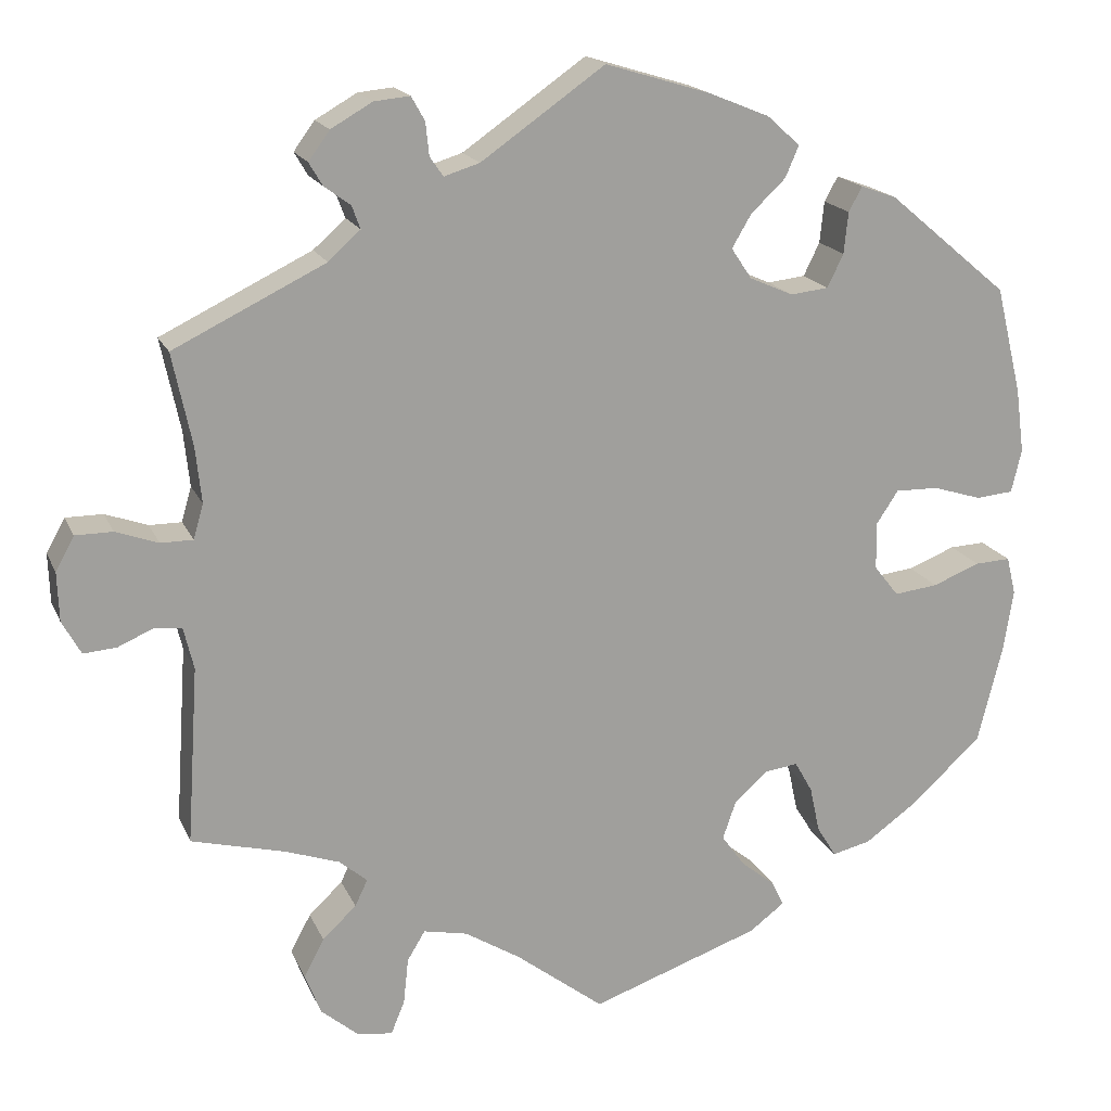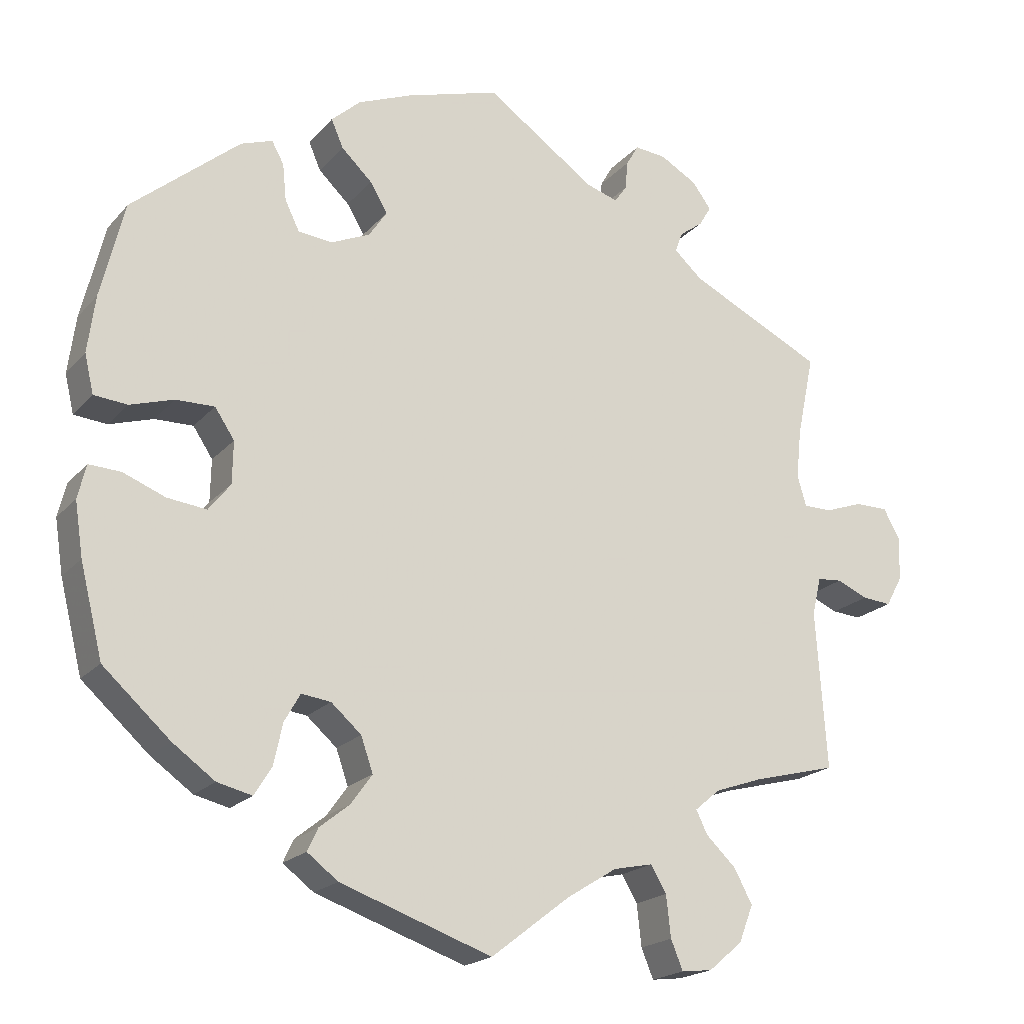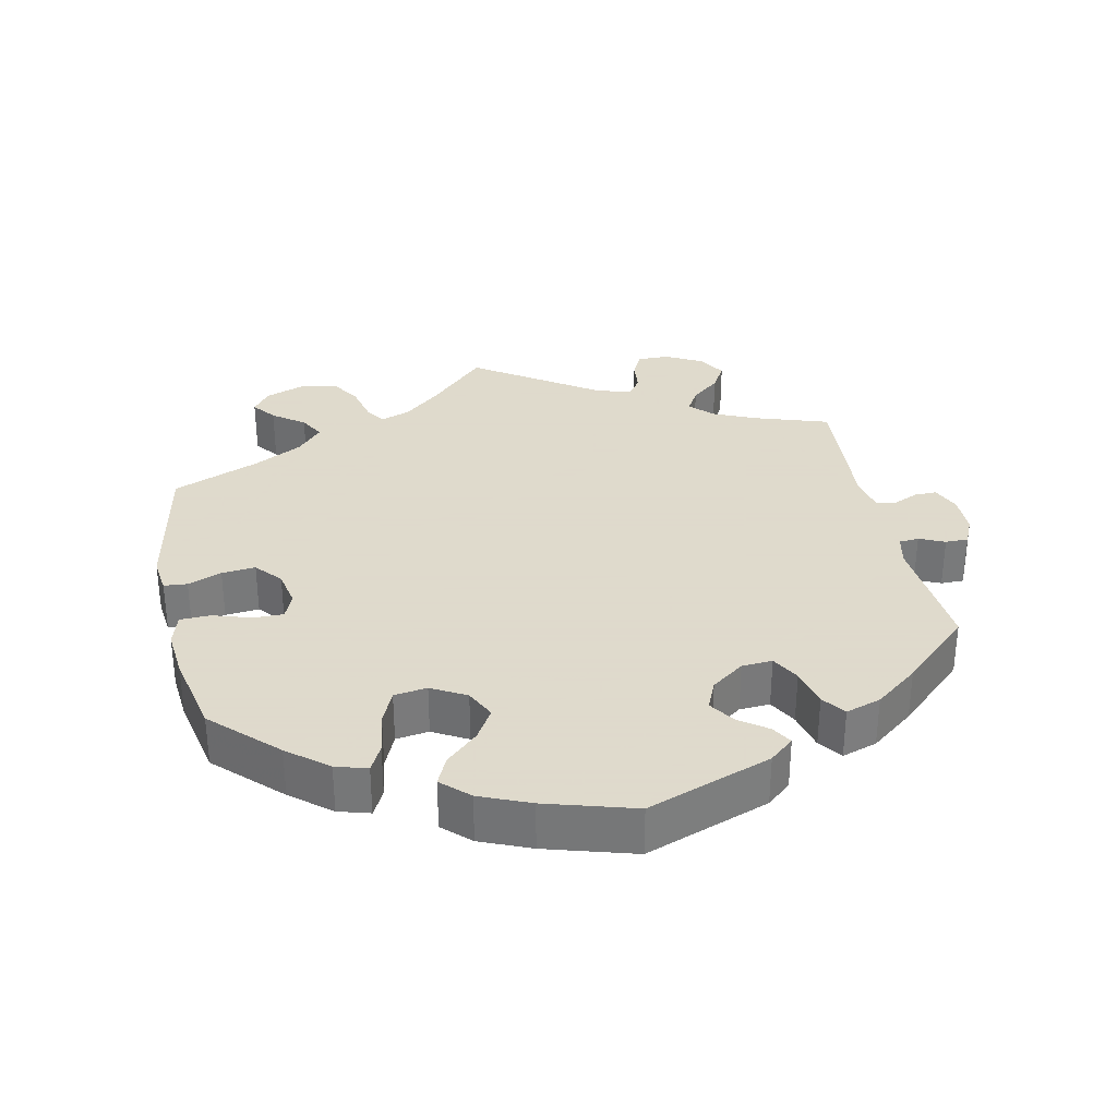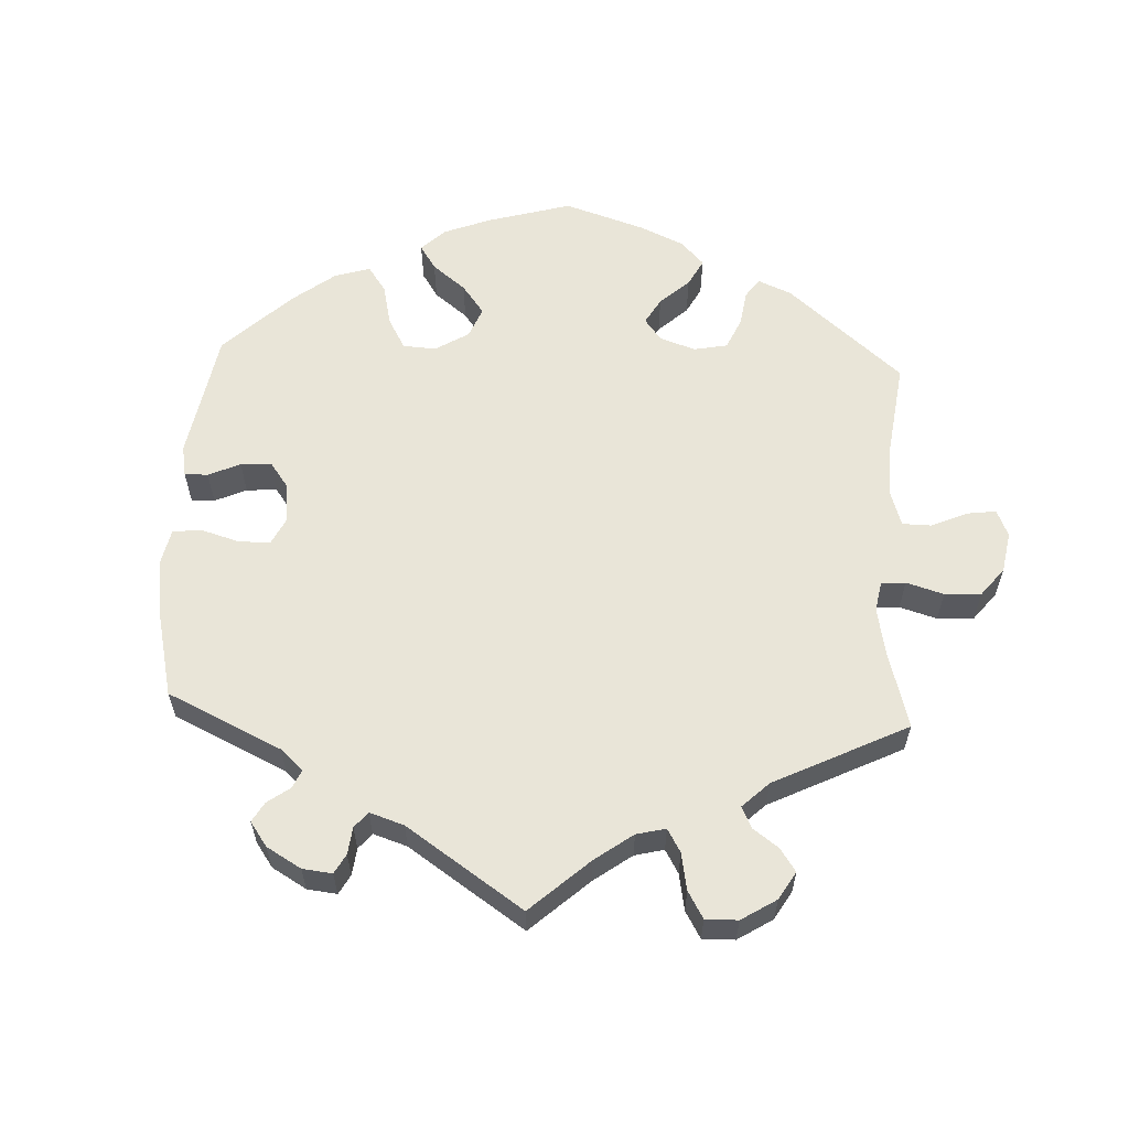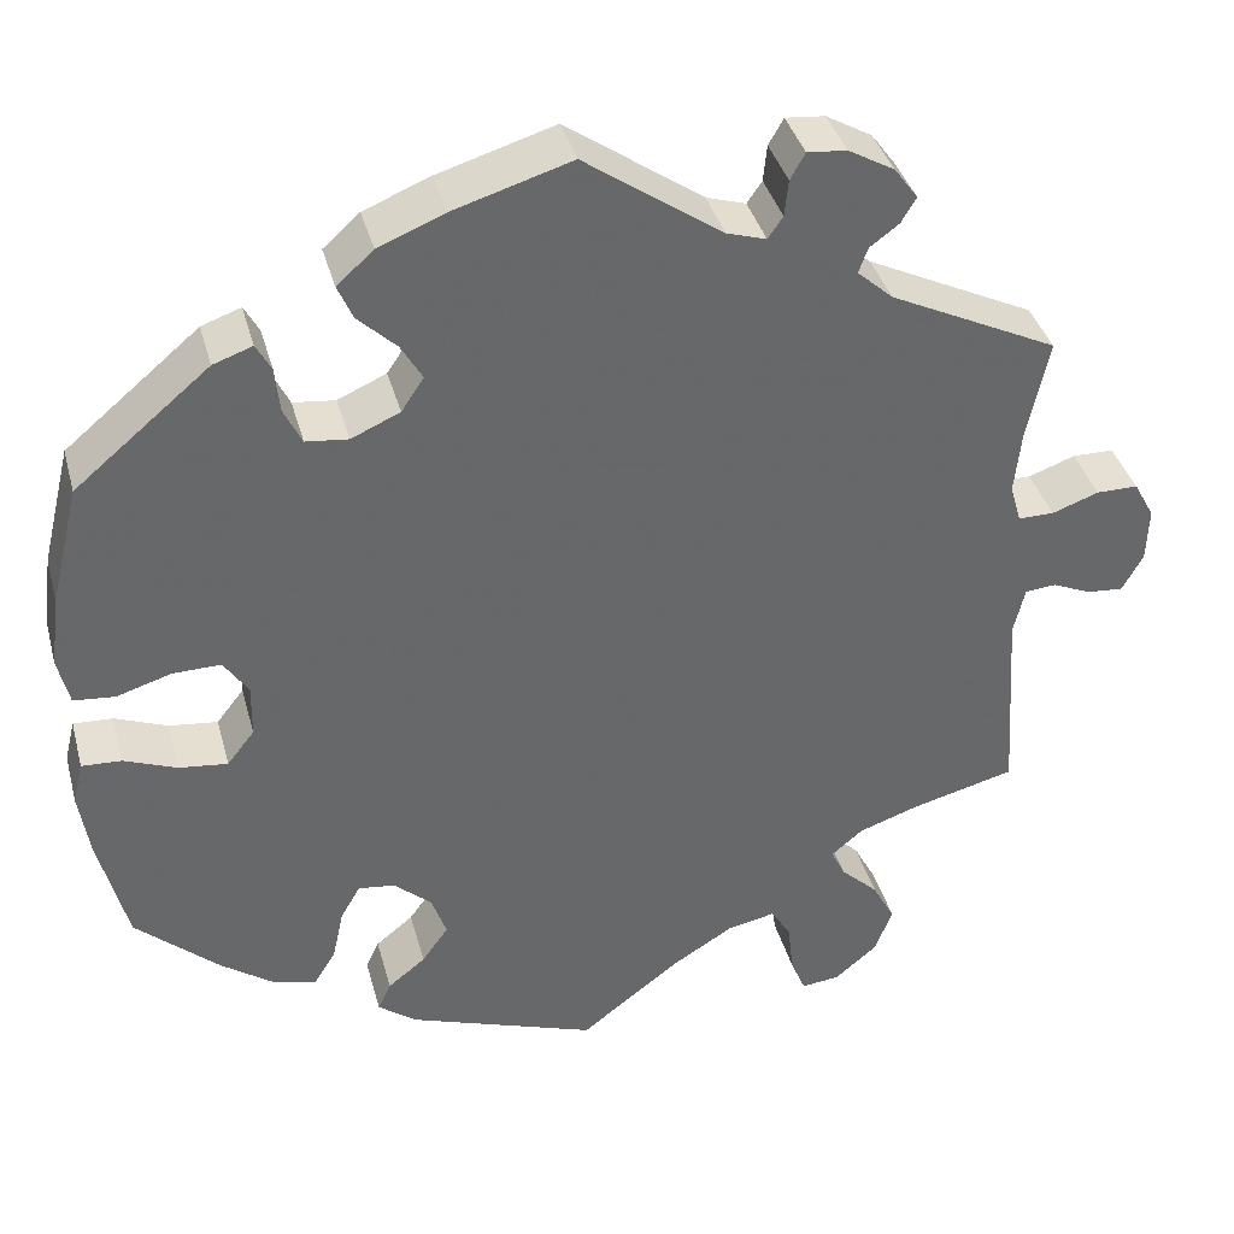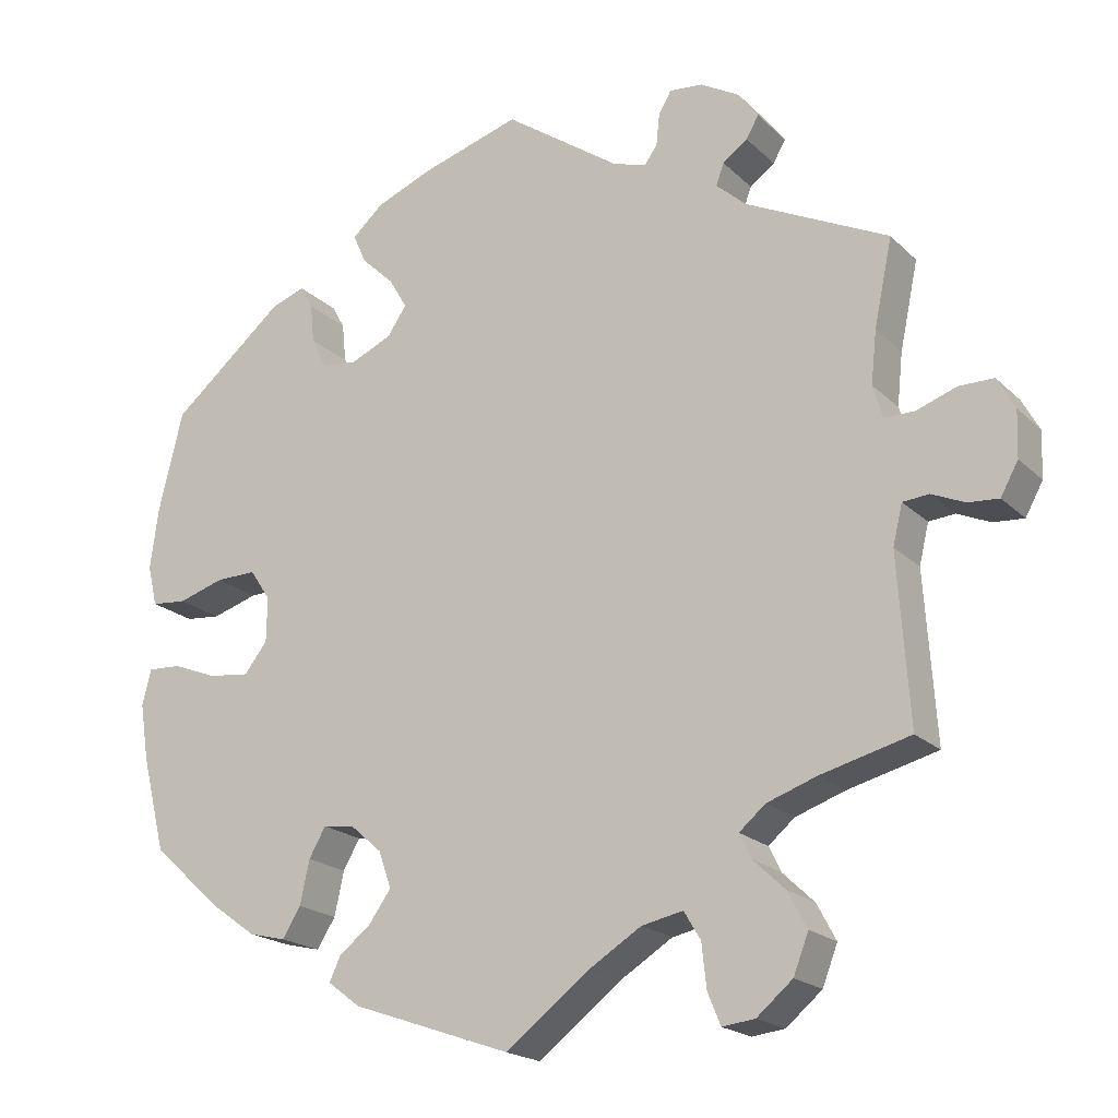
<metadata>
{"format":"obj","ext":"obj","renderer":"f3d","projection":"perspective","resolution":1024,"background":"white","views":[{"elev":17.9,"azim":161.8,"up":"+Z"},{"elev":-19.9,"azim":-28.5,"up":"+Z"},{"elev":32.4,"azim":-71.8,"up":"+Y"},{"elev":59.7,"azim":62.8,"up":"+Y"},{"elev":38.1,"azim":-14.8,"up":"+Z"},{"elev":-19.7,"azim":31.0,"up":"+Z"}]}
</metadata>
<code>
v -0.2 0.07 -0.508
v -0.241 0.07 -0.477
v -0.227 0.07 -0.447
v -0.187 0.07 -0.415
v -0.159 0.07 -0.376
v -0.175 0.07 -0.33
v -0.215 0.07 -0.295
v -0.254 0.07 -0.29
v -0.275 0.07 -0.327
v -0.287 0.07 -0.382
v -0.31 0.07 -0.419
v -0.356 0.07 -0.408
v -0.412 0.07 -0.368
v -0.501 0.07 -0.288
v -0.531 0.07 -0.168
v -0.542 0.07 -0.097
v -0.531 0.07 -0.052
v -0.489 0.07 -0.054
v -0.433 0.07 -0.076
v -0.381 0.07 -0.082
v -0.352 0.07 -0.045
v -0.351 0.07 0.011
v -0.377 0.07 0.05
v -0.428 0.07 0.049
v -0.486 0.07 0.031
v -0.53 0.07 0.035
v -0.542 0.07 0.086
v -0.532 0.07 0.162
v -0.501 0.07 0.289
v -0.358 0.07 0.409
v -0.316 0.07 0.424
v -0.3 0.07 0.395
v -0.295 0.07 0.346
v -0.276 0.07 0.307
v -0.231 0.07 0.302
v -0.179 0.07 0.325
v -0.155 0.07 0.361
v -0.178 0.07 0.4
v -0.219 0.07 0.439
v -0.235 0.07 0.476
v -0.196 0.07 0.511
v -0.125 0.07 0.54
v 0 0.07 0.578
v 0.146 0.07 0.476
v 0.188 0.07 0.463
v 0.204 0.07 0.486
v 0.208 0.07 0.525
v 0.224 0.07 0.553
v 0.266 0.07 0.549
v 0.315 0.07 0.521
v 0.34 0.07 0.487
v 0.324 0.07 0.46
v 0.293 0.07 0.437
v 0.283 0.07 0.41
v 0.321 0.07 0.376
v 0.5 0.07 0.289
v 0.477 0.07 0.18
v 0.47 0.07 0.114
v 0.482 0.07 0.073
v 0.52 0.07 0.073
v 0.57 0.07 0.091
v 0.614 0.07 0.091
v 0.636 0.07 0.051
v 0.634 0.07 -0.007
v 0.612 0.07 -0.047
v 0.573 0.07 -0.044
v 0.532 0.07 -0.026
v 0.499 0.07 -0.029
v 0.487 0.07 -0.079
v 0.501 0.07 -0.289
v 0.389 0.07 -0.318
v 0.326 0.07 -0.34
v 0.293 0.07 -0.368
v 0.308 0.07 -0.399
v 0.348 0.07 -0.437
v 0.372 0.07 -0.482
v 0.353 0.07 -0.531
v 0.308 0.07 -0.569
v 0.267 0.07 -0.574
v 0.251 0.07 -0.535
v 0.245 0.07 -0.48
v 0.224 0.07 -0.445
v 0.172 0.07 -0.456
v 0.106 0.07 -0.497
v 0.001 0.07 -0.578
v -0.2 0 -0.508
v -0.241 0 -0.477
v -0.227 0 -0.447
v -0.187 0 -0.415
v -0.159 0 -0.376
v -0.175 0 -0.33
v -0.215 0 -0.295
v -0.254 0 -0.29
v -0.275 0 -0.327
v -0.287 0 -0.382
v -0.31 0 -0.419
v -0.356 0 -0.408
v -0.412 0 -0.368
v -0.501 0 -0.288
v -0.531 0 -0.168
v -0.542 0 -0.097
v -0.531 0 -0.052
v -0.489 0 -0.054
v -0.433 0 -0.076
v -0.381 0 -0.082
v -0.352 0 -0.045
v -0.351 0 0.011
v -0.377 0 0.05
v -0.428 0 0.049
v -0.486 0 0.031
v -0.53 0 0.035
v -0.542 0 0.086
v -0.532 0 0.162
v -0.501 0 0.289
v -0.358 0 0.409
v -0.316 0 0.424
v -0.3 0 0.395
v -0.295 0 0.346
v -0.276 0 0.307
v -0.231 0 0.302
v -0.179 0 0.325
v -0.155 0 0.361
v -0.178 0 0.4
v -0.219 0 0.439
v -0.235 0 0.476
v -0.196 0 0.511
v -0.125 0 0.54
v 0 0 0.578
v 0.146 0 0.476
v 0.188 0 0.463
v 0.204 0 0.486
v 0.208 0 0.525
v 0.224 0 0.553
v 0.266 0 0.549
v 0.315 0 0.521
v 0.34 0 0.487
v 0.324 0 0.46
v 0.293 0 0.437
v 0.283 0 0.41
v 0.321 0 0.376
v 0.5 0 0.289
v 0.477 0 0.18
v 0.47 0 0.114
v 0.482 0 0.073
v 0.52 0 0.073
v 0.57 0 0.091
v 0.614 0 0.091
v 0.636 0 0.051
v 0.634 0 -0.007
v 0.612 0 -0.047
v 0.573 0 -0.044
v 0.532 0 -0.026
v 0.499 0 -0.029
v 0.487 0 -0.079
v 0.501 0 -0.289
v 0.389 0 -0.318
v 0.326 0 -0.34
v 0.293 0 -0.368
v 0.308 0 -0.399
v 0.348 0 -0.437
v 0.372 0 -0.482
v 0.353 0 -0.531
v 0.308 0 -0.569
v 0.267 0 -0.574
v 0.251 0 -0.535
v 0.245 0 -0.48
v 0.224 0 -0.445
v 0.172 0 -0.456
v 0.106 0 -0.497
v 0.001 0 -0.578
f 84 85 1 2
f 83 84 2 3
f 82 83 3 4
f 78 79 80 81
f 78 81 82
f 77 78 82
f 74 75 76 77
f 73 74 77 82
f 69 70 71
f 68 69 71 72
f 64 65 66 67
f 64 67 68
f 63 64 68
f 60 61 62 63
f 59 60 63 68
f 58 59 68 72
f 55 56 57
f 54 55 57 58
f 50 51 52 53
f 50 53 54
f 49 50 54
f 46 47 48 49
f 45 46 49 54
f 44 45 54 58
f 38 39 40 41
f 37 38 41 42
f 30 31 32 33
f 30 33 34
f 29 30 34
f 28 29 34 35
f 24 25 26 27
f 23 24 27 28
f 16 17 18 19
f 16 19 20
f 15 16 20
f 14 15 20
f 13 14 20 21
f 9 10 11 12
f 8 9 12 13
f 73 82 4 5
f 72 73 5 6
f 58 72 6 7
f 44 58 7 8
f 37 42 43 44
f 36 37 44 8
f 23 28 35 36
f 22 23 36
f 21 22 36 8
f 8 13 21
f 87 86 170 169
f 88 87 169 168
f 89 88 168 167
f 166 165 164 163
f 167 166 163
f 167 163 162
f 162 161 160 159
f 167 162 159 158
f 156 155 154
f 157 156 154 153
f 152 151 150 149
f 153 152 149
f 153 149 148
f 148 147 146 145
f 153 148 145 144
f 157 153 144 143
f 142 141 140
f 143 142 140 139
f 138 137 136 135
f 139 138 135
f 139 135 134
f 134 133 132 131
f 139 134 131 130
f 143 139 130 129
f 126 125 124 123
f 127 126 123 122
f 118 117 116 115
f 119 118 115
f 119 115 114
f 120 119 114 113
f 112 111 110 109
f 113 112 109 108
f 104 103 102 101
f 105 104 101
f 105 101 100
f 105 100 99
f 106 105 99 98
f 97 96 95 94
f 98 97 94 93
f 90 89 167 158
f 91 90 158 157
f 92 91 157 143
f 93 92 143 129
f 129 128 127 122
f 93 129 122 121
f 121 120 113 108
f 121 108 107
f 93 121 107 106
f 106 98 93
f 1 86 87 2
f 2 87 88 3
f 3 88 89 4
f 4 89 90 5
f 5 90 91 6
f 6 91 92 7
f 7 92 93 8
f 8 93 94 9
f 9 94 95 10
f 10 95 96 11
f 11 96 97 12
f 12 97 98 13
f 13 98 99 14
f 14 99 100 15
f 15 100 101 16
f 16 101 102 17
f 17 102 103 18
f 18 103 104 19
f 19 104 105 20
f 20 105 106 21
f 21 106 107 22
f 22 107 108 23
f 23 108 109 24
f 24 109 110 25
f 25 110 111 26
f 26 111 112 27
f 27 112 113 28
f 28 113 114 29
f 29 114 115 30
f 30 115 116 31
f 31 116 117 32
f 32 117 118 33
f 33 118 119 34
f 34 119 120 35
f 35 120 121 36
f 36 121 122 37
f 37 122 123 38
f 38 123 124 39
f 39 124 125 40
f 40 125 126 41
f 41 126 127 42
f 42 127 128 43
f 43 128 129 44
f 44 129 130 45
f 45 130 131 46
f 46 131 132 47
f 47 132 133 48
f 48 133 134 49
f 49 134 135 50
f 50 135 136 51
f 51 136 137 52
f 52 137 138 53
f 53 138 139 54
f 54 139 140 55
f 55 140 141 56
f 56 141 142 57
f 57 142 143 58
f 58 143 144 59
f 59 144 145 60
f 60 145 146 61
f 61 146 147 62
f 62 147 148 63
f 63 148 149 64
f 64 149 150 65
f 65 150 151 66
f 66 151 152 67
f 67 152 153 68
f 68 153 154 69
f 69 154 155 70
f 70 155 156 71
f 71 156 157 72
f 72 157 158 73
f 73 158 159 74
f 74 159 160 75
f 75 160 161 76
f 76 161 162 77
f 77 162 163 78
f 78 163 164 79
f 79 164 165 80
f 80 165 166 81
f 81 166 167 82
f 82 167 168 83
f 83 168 169 84
f 84 169 170 85
f 85 170 86 1

</code>
